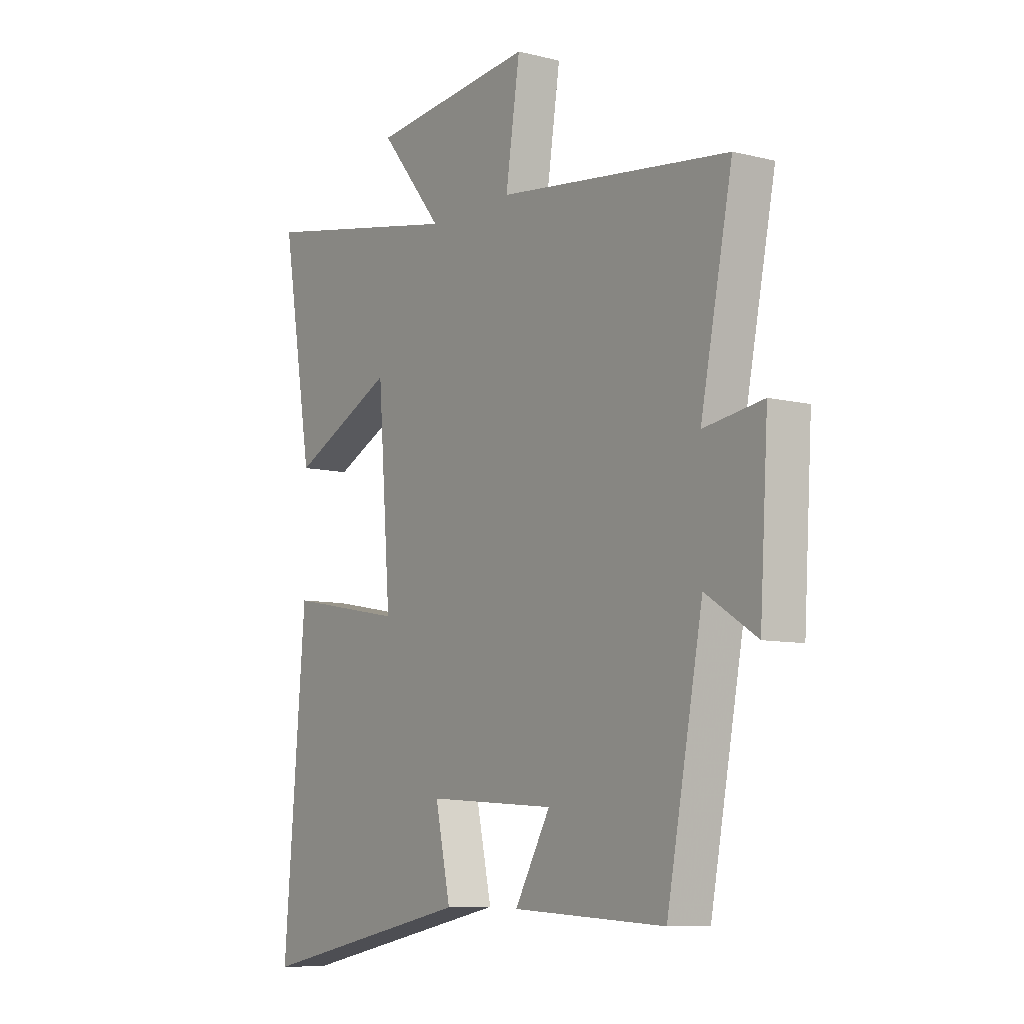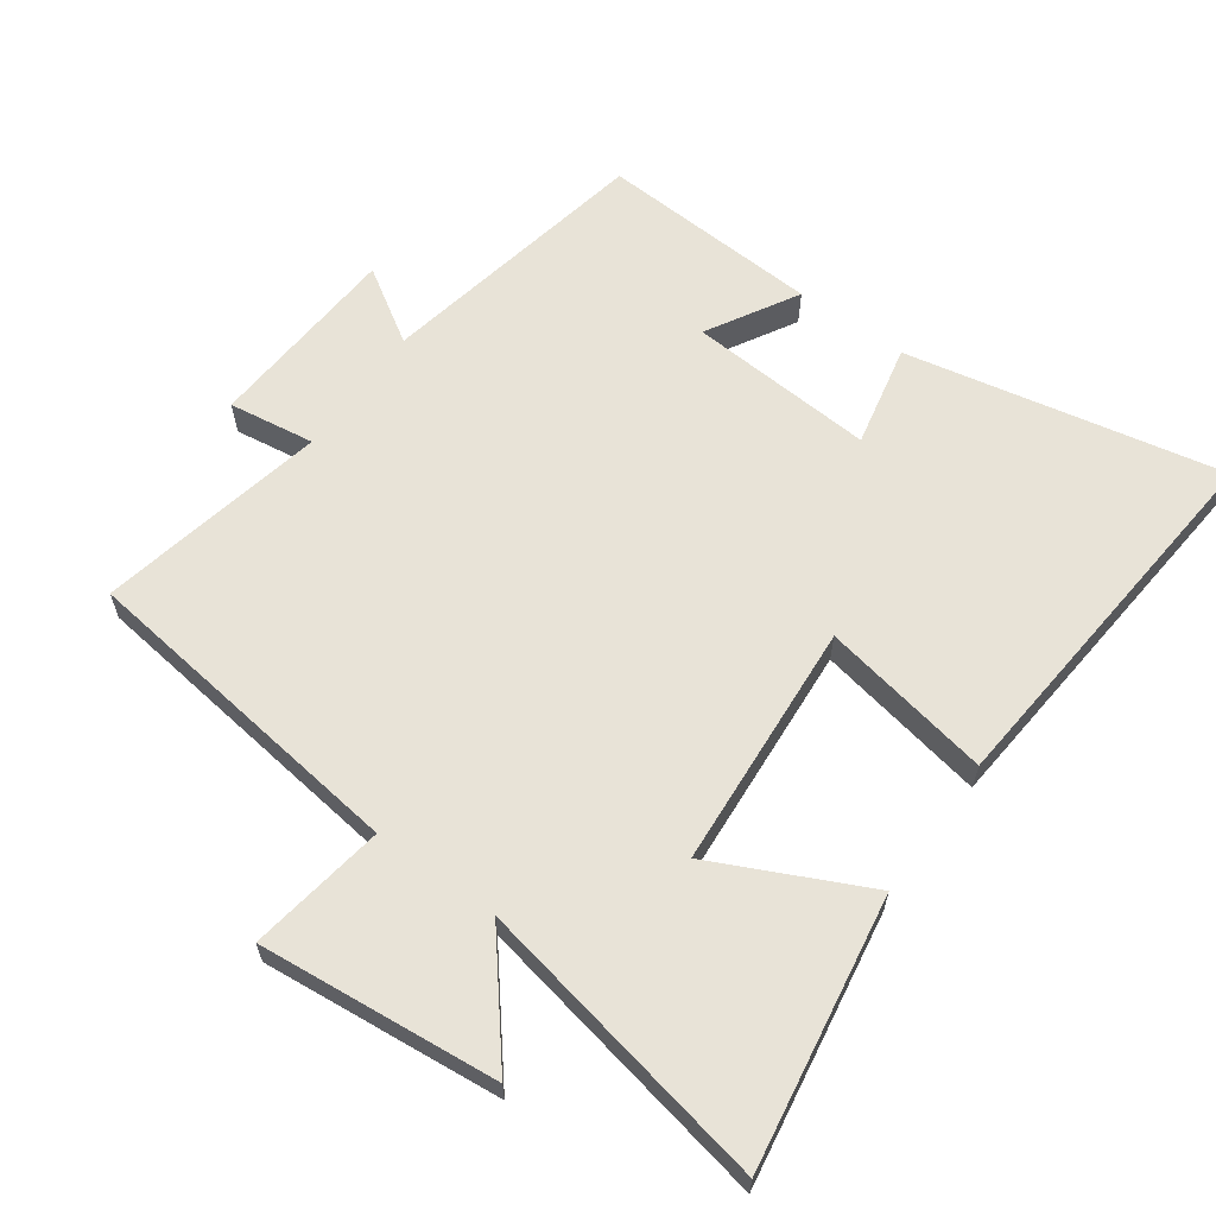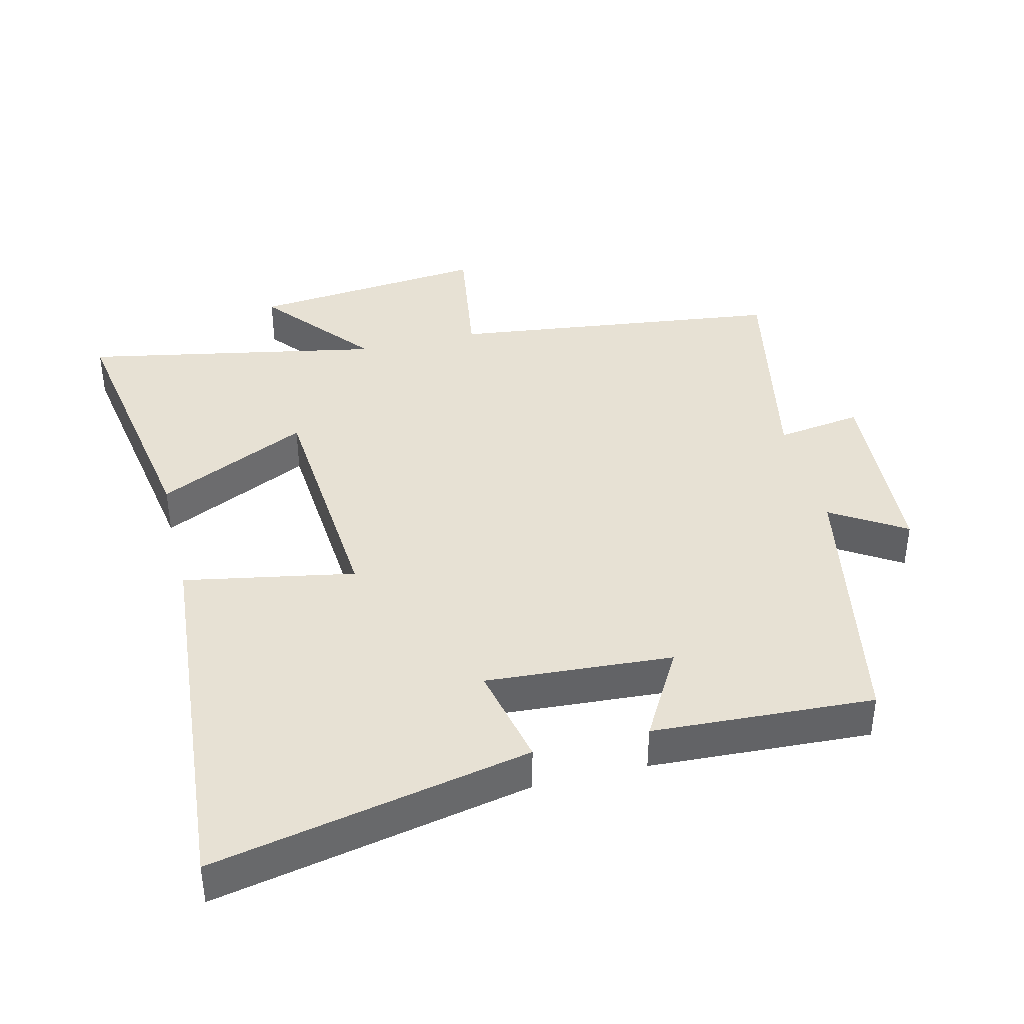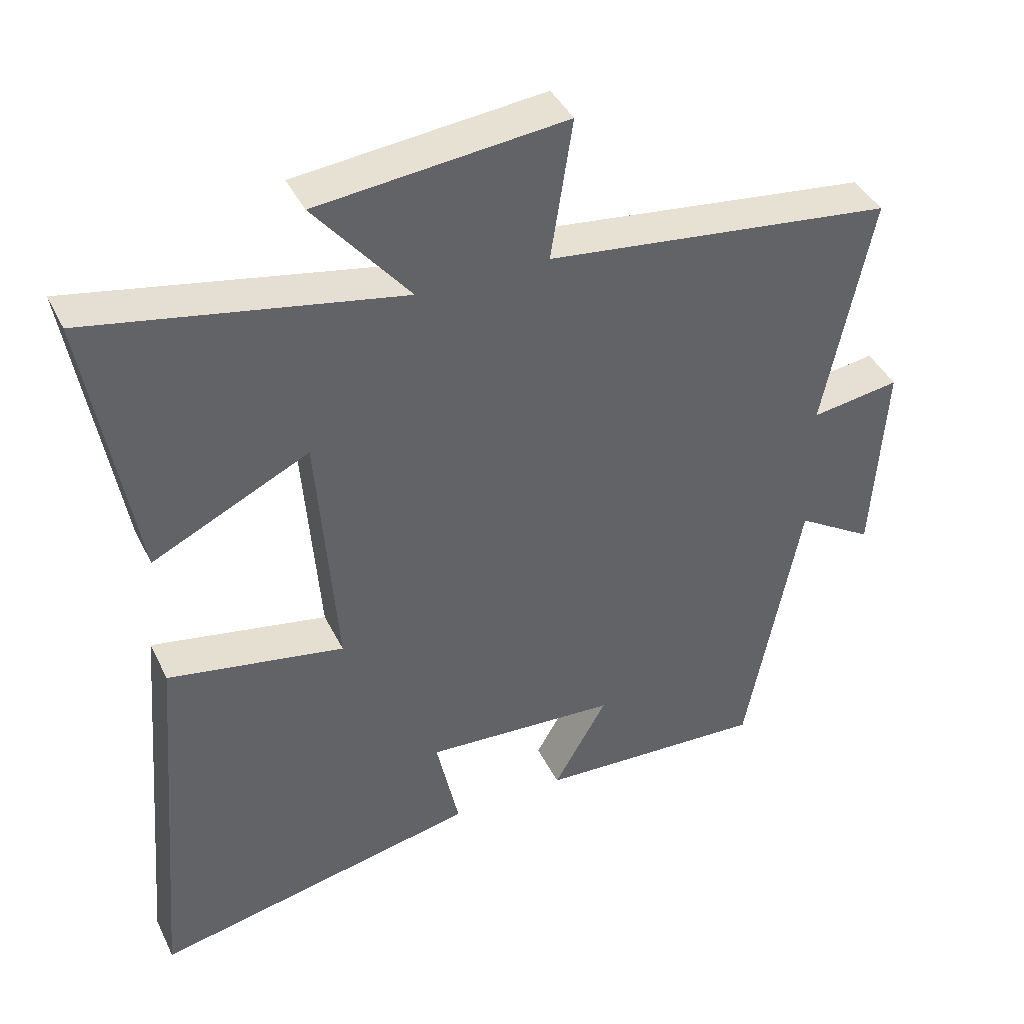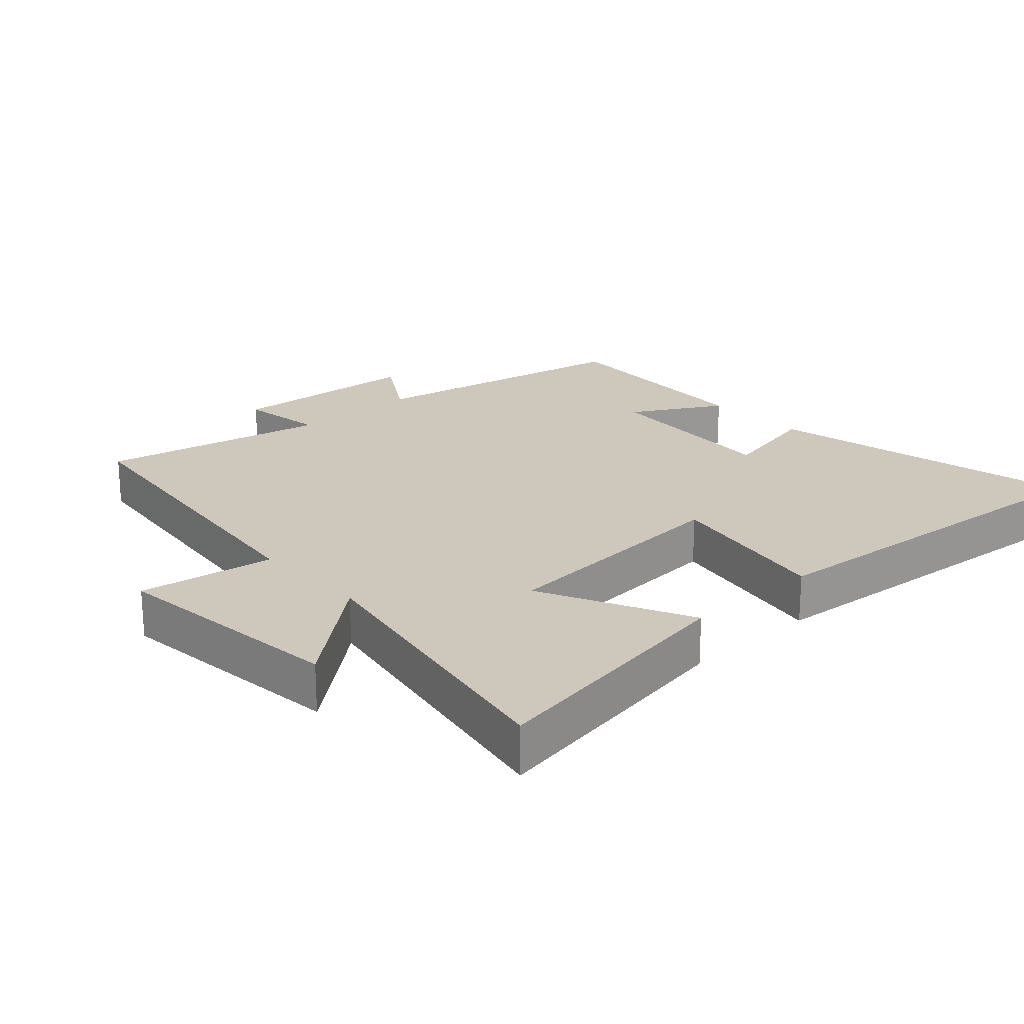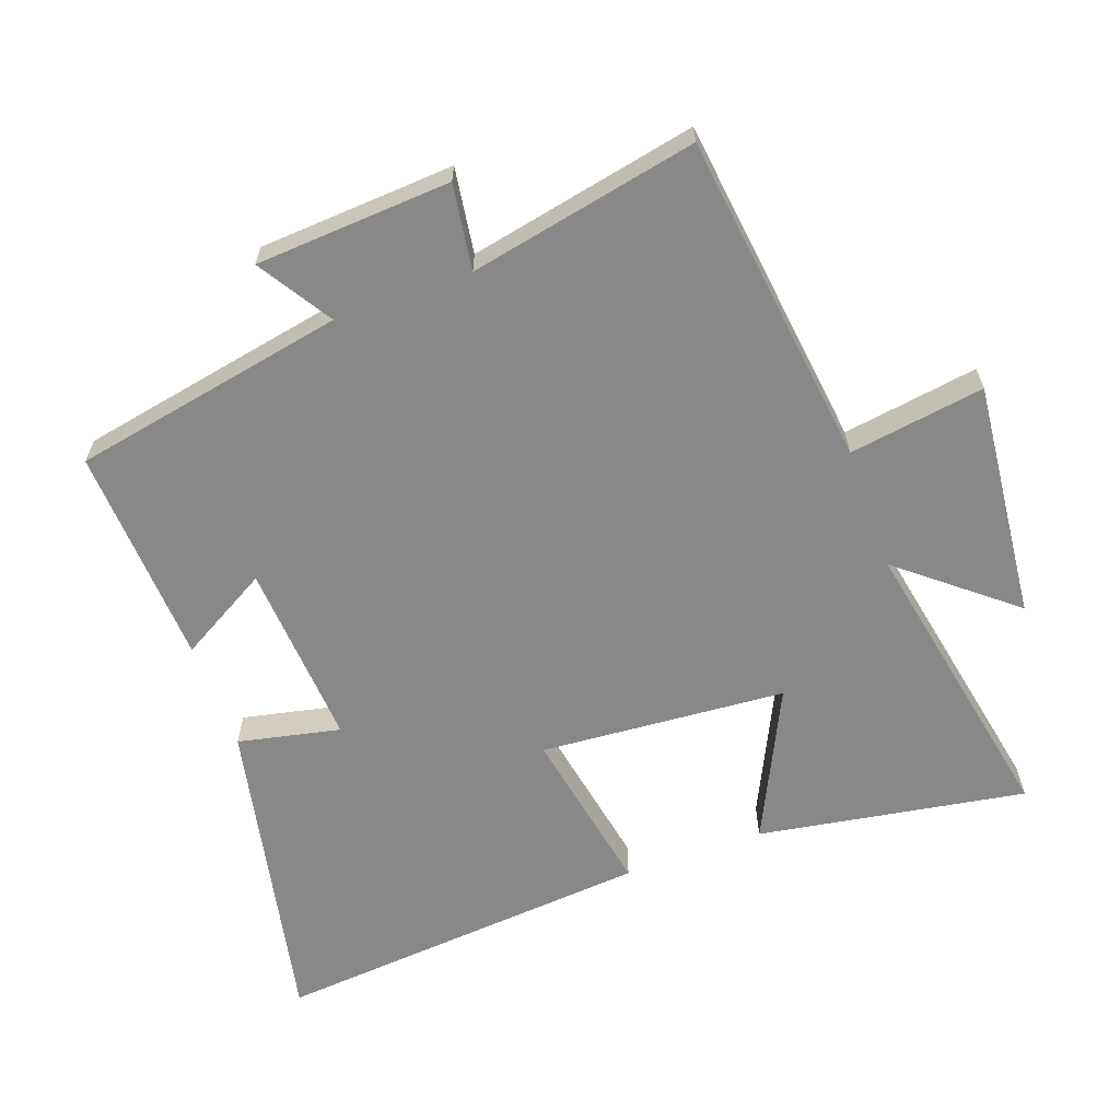
<metadata>
{"format":"obj","ext":"obj","renderer":"f3d","projection":"perspective","resolution":1024,"background":"white","views":[{"elev":-8.4,"azim":-124.3,"up":"+Z"},{"elev":62.4,"azim":35.9,"up":"+Y"},{"elev":39.6,"azim":166.2,"up":"+Y"},{"elev":41.3,"azim":155.6,"up":"+Z"},{"elev":21.8,"azim":47.5,"up":"+Y"},{"elev":-62.8,"azim":-70.1,"up":"+Y"}]}
</metadata>
<code>
v 0.567 0.07 0.586
v 0.5 0.07 0.185
v 0.274 0.07 0.294
v 0.246 0.07 -0.074
v 0.5 0.07 -0.027
v 0.548 0.07 -0.598
v 0.076 0.07 -0.5
v 0.109 0.07 -0.347
v -0.169 0.07 -0.365
v -0.092 0.07 -0.5
v -0.422 0.07 -0.517
v -0.5 0.07 -0.107
v -0.61 0.07 -0.176
v -0.628 0.07 0.116
v -0.5 0.07 0.097
v -0.569 0.07 0.438
v -0.068 0.07 0.5
v -0.099 0.07 0.703
v 0.257 0.07 0.667
v 0.12 0.07 0.5
v 0.567 0 0.586
v 0.5 0 0.185
v 0.274 0 0.294
v 0.246 0 -0.074
v 0.5 0 -0.027
v 0.548 0 -0.598
v 0.076 0 -0.5
v 0.109 0 -0.347
v -0.169 0 -0.365
v -0.092 0 -0.5
v -0.422 0 -0.517
v -0.5 0 -0.107
v -0.61 0 -0.176
v -0.628 0 0.116
v -0.5 0 0.097
v -0.569 0 0.438
v -0.068 0 0.5
v -0.099 0 0.703
v 0.257 0 0.667
v 0.12 0 0.5
f 17 18 19 20
f 15 16 17 20
f 15 20 1
f 12 13 14 15
f 9 10 11 12
f 8 9 12 15
f 5 6 7 8
f 4 5 8
f 3 4 8 15
f 1 2 3
f 1 3 15
f 40 39 38 37
f 40 37 36 35
f 21 40 35
f 35 34 33 32
f 32 31 30 29
f 35 32 29 28
f 28 27 26 25
f 28 25 24
f 35 28 24 23
f 23 22 21
f 35 23 21
f 1 21 22 2
f 2 22 23 3
f 3 23 24 4
f 4 24 25 5
f 5 25 26 6
f 6 26 27 7
f 7 27 28 8
f 8 28 29 9
f 9 29 30 10
f 10 30 31 11
f 11 31 32 12
f 12 32 33 13
f 13 33 34 14
f 14 34 35 15
f 15 35 36 16
f 16 36 37 17
f 17 37 38 18
f 18 38 39 19
f 19 39 40 20
f 20 40 21 1

</code>
